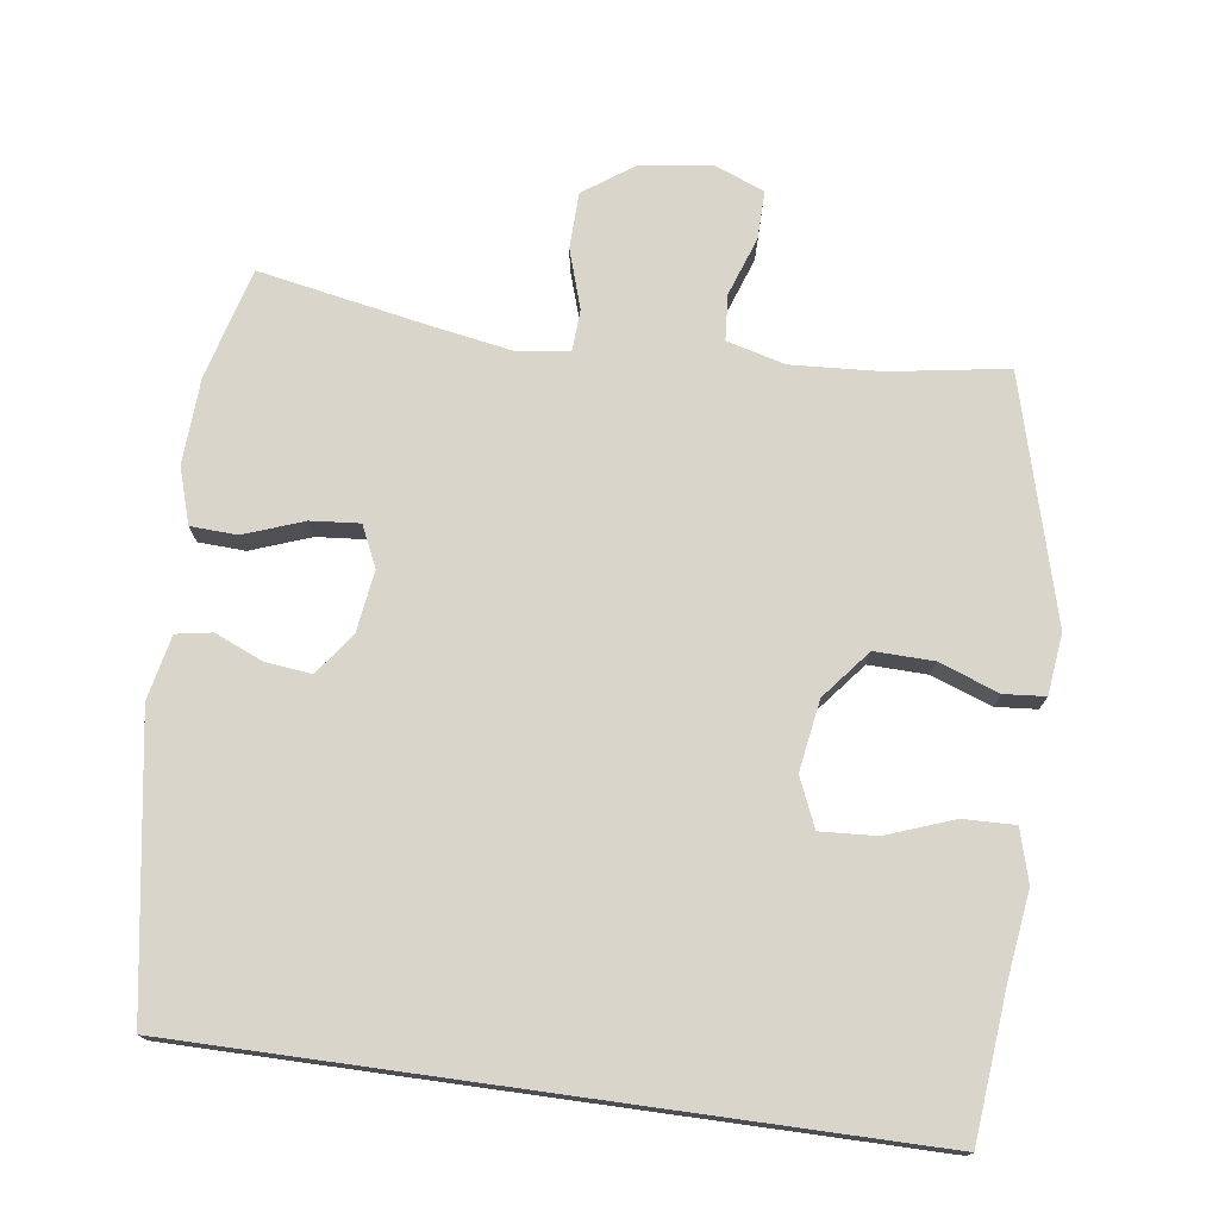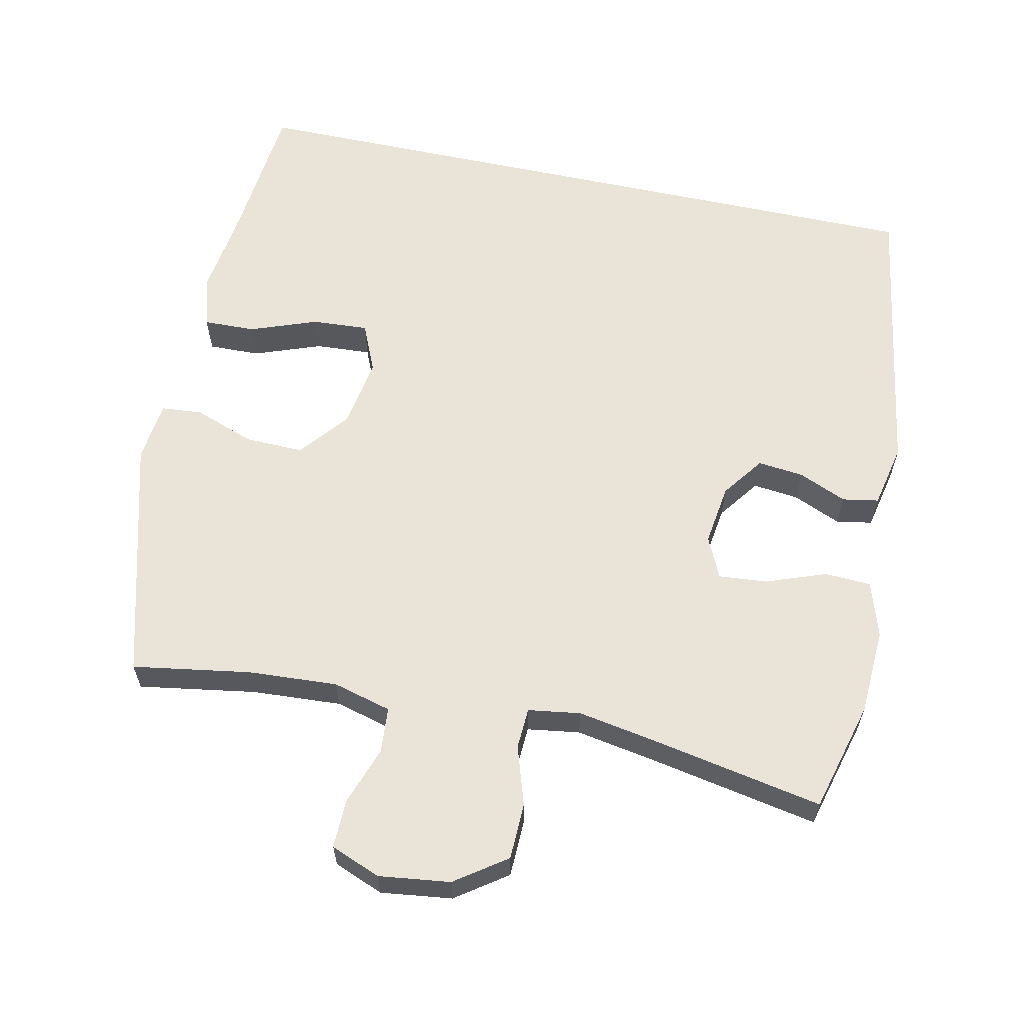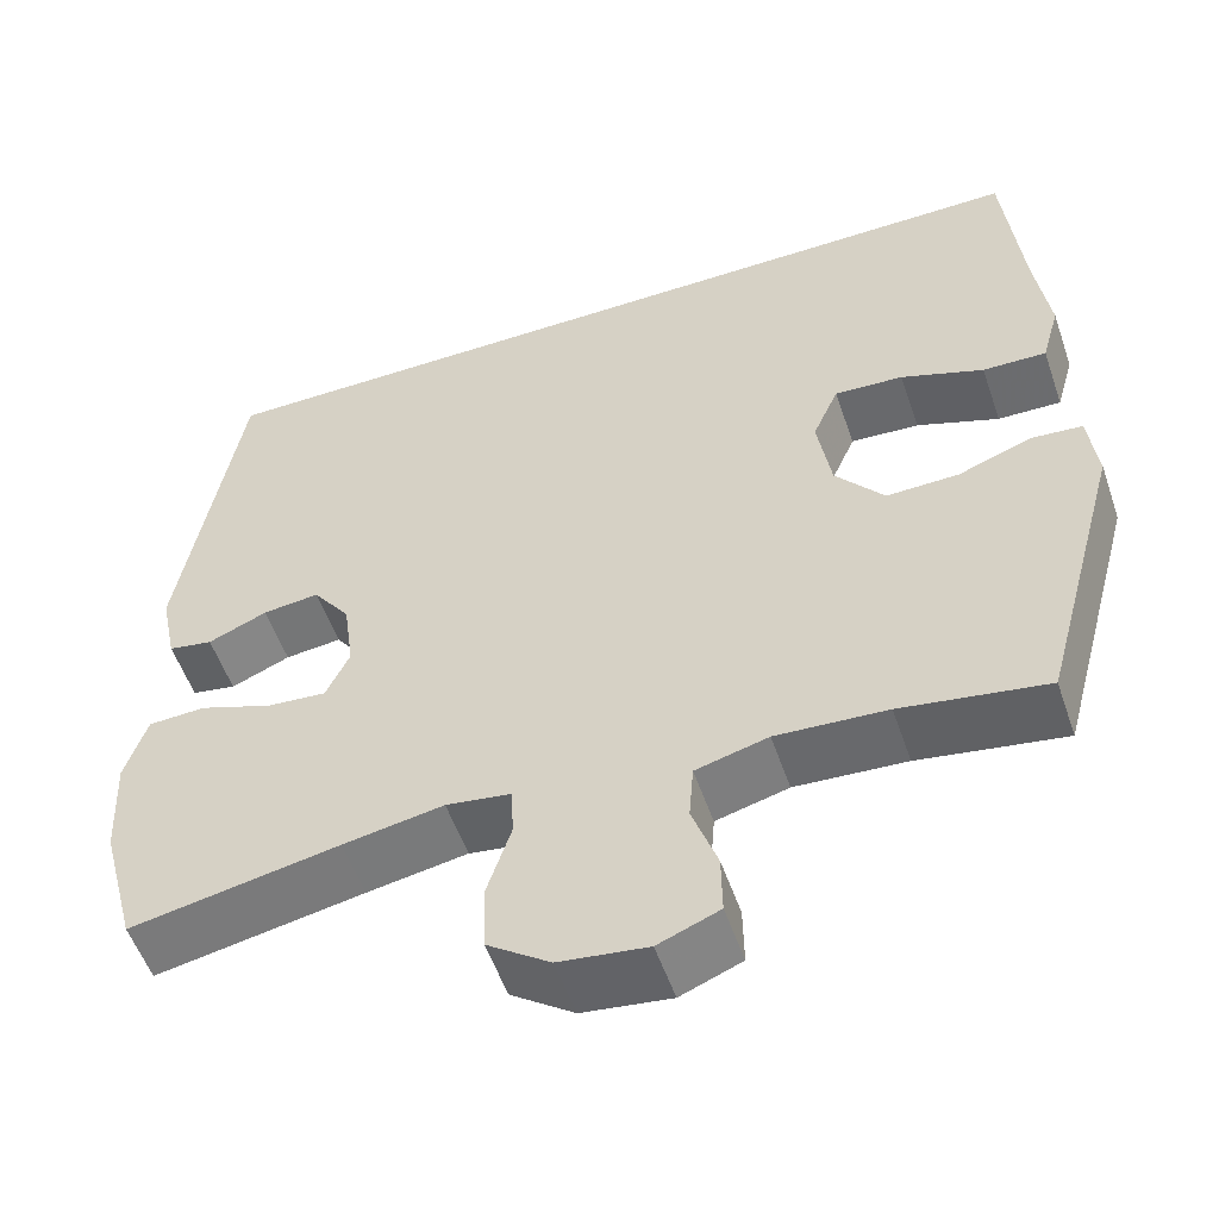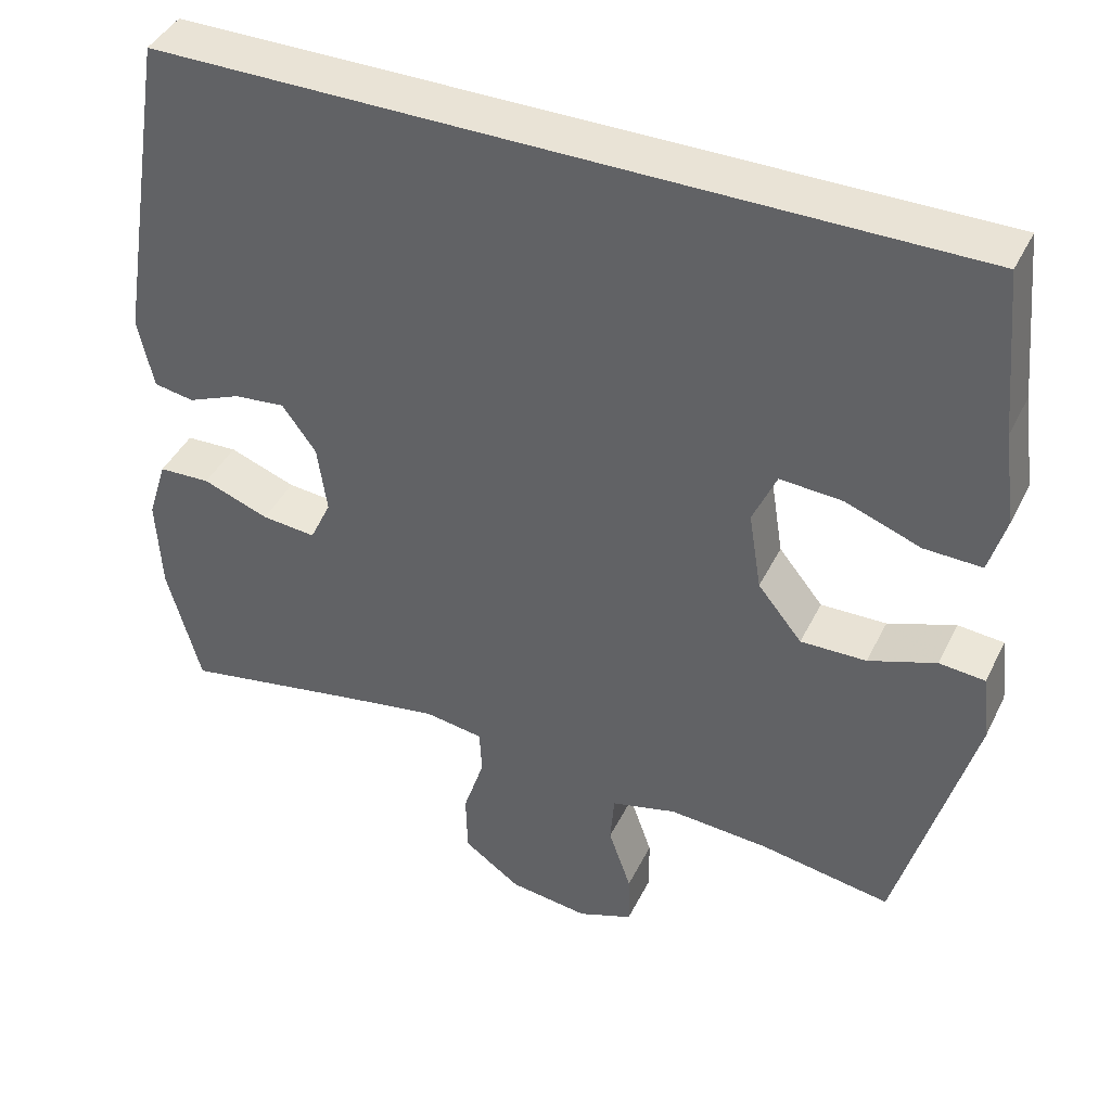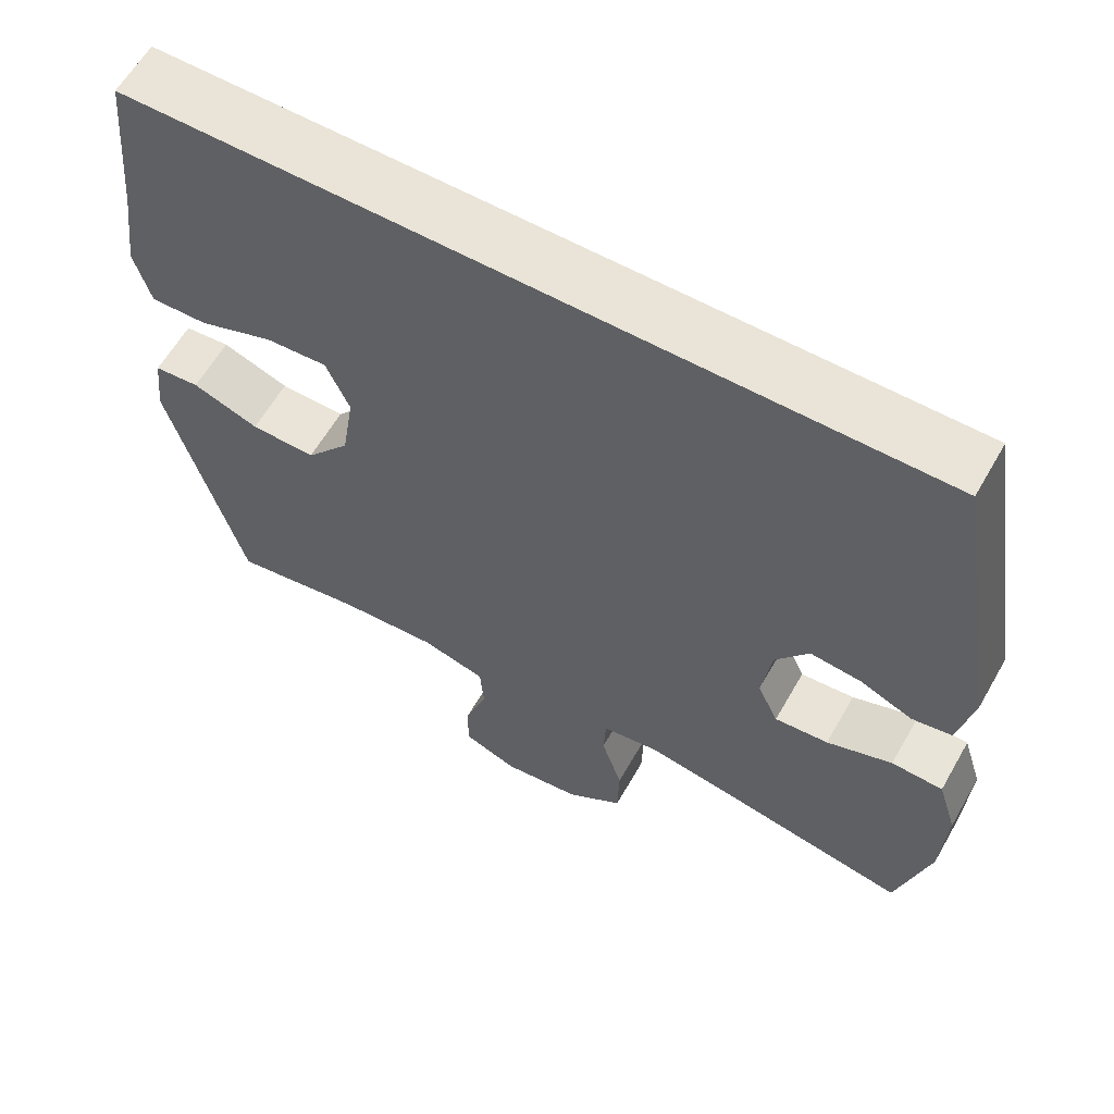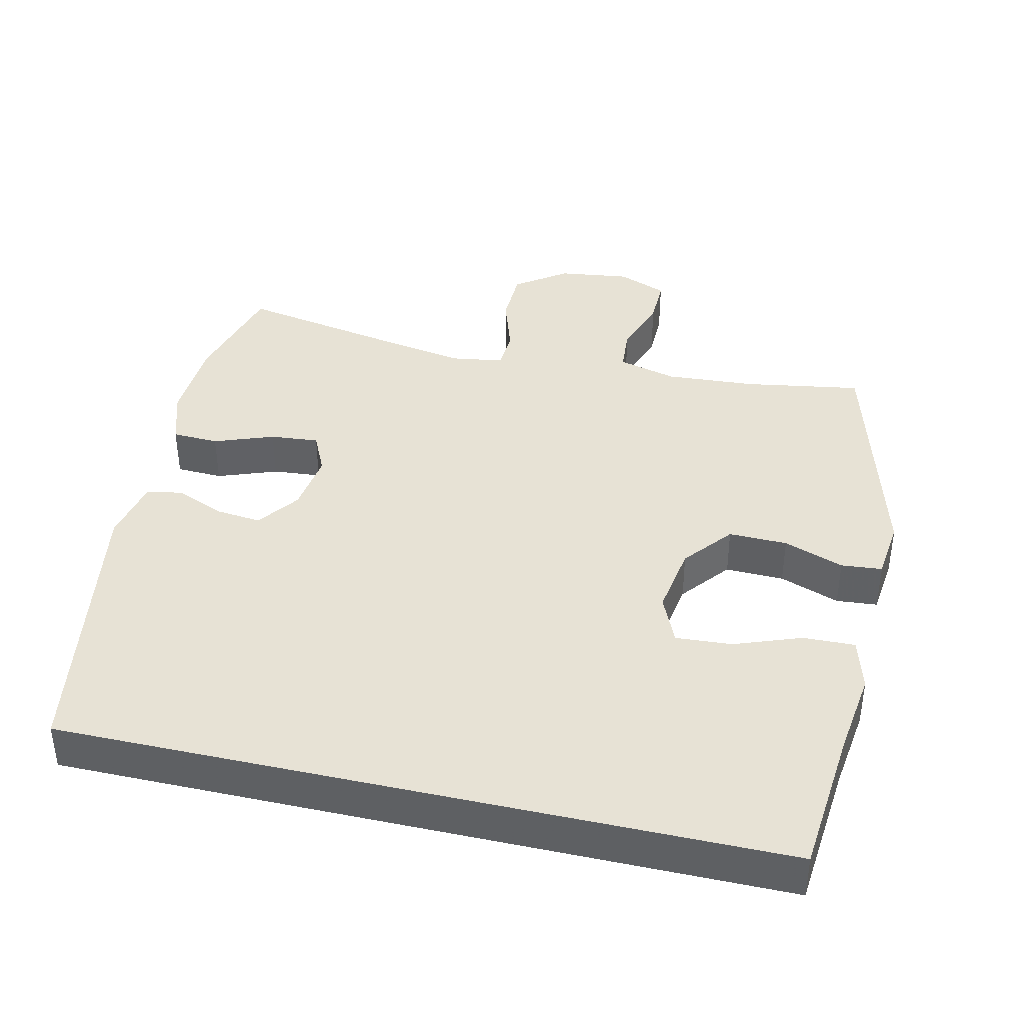
<metadata>
{"format":"obj","ext":"obj","renderer":"f3d","projection":"perspective","resolution":1024,"background":"white","views":[{"elev":74.5,"azim":7.9,"up":"+Y"},{"elev":61.2,"azim":-167.8,"up":"+Y"},{"elev":-54.3,"azim":18.9,"up":"+Z"},{"elev":42.1,"azim":24.7,"up":"+Z"},{"elev":61.0,"azim":-150.3,"up":"+Z"},{"elev":40.1,"azim":12.9,"up":"+Y"}]}
</metadata>
<code>
v 0.5 0.07 -0.5
v 0.334 0.07 -0.473
v 0.207 0.07 -0.465
v 0.124 0.07 -0.487
v 0.119 0.07 -0.552
v 0.148 0.07 -0.635
v 0.149 0.07 -0.704
v 0.079 0.07 -0.732
v -0.022 0.07 -0.719
v -0.094 0.07 -0.668
v -0.096 0.07 -0.588
v -0.069 0.07 -0.504
v -0.072 0.07 -0.446
v -0.146 0.07 -0.435
v -0.261 0.07 -0.455
v -0.5 0.07 -0.5
v -0.542 0.07 -0.343
v -0.548 0.07 -0.221
v -0.523 0.07 -0.142
v -0.457 0.07 -0.139
v -0.373 0.07 -0.17
v -0.304 0.07 -0.176
v -0.277 0.07 -0.118
v -0.289 0.07 -0.031
v -0.332 0.07 0.028
v -0.397 0.07 0.021
v -0.465 0.07 -0.008
v -0.516 0.07 0.001
v -0.535 0.07 0.092
v -0.468 0.07 0.5
v 0.548 0.07 0.5
v 0.568 0.07 0.291
v 0.584 0.07 0.172
v 0.563 0.07 0.098
v 0.49 0.07 0.1
v 0.395 0.07 0.135
v 0.316 0.07 0.14
v 0.286 0.07 0.071
v 0.302 0.07 -0.029
v 0.358 0.07 -0.098
v 0.441 0.07 -0.096
v 0.526 0.07 -0.065
v 0.584 0.07 -0.07
v 0.594 0.07 -0.156
v 0.5 0 -0.5
v 0.334 0 -0.473
v 0.207 0 -0.465
v 0.124 0 -0.487
v 0.119 0 -0.552
v 0.148 0 -0.635
v 0.149 0 -0.704
v 0.079 0 -0.732
v -0.022 0 -0.719
v -0.094 0 -0.668
v -0.096 0 -0.588
v -0.069 0 -0.504
v -0.072 0 -0.446
v -0.146 0 -0.435
v -0.261 0 -0.455
v -0.5 0 -0.5
v -0.542 0 -0.343
v -0.548 0 -0.221
v -0.523 0 -0.142
v -0.457 0 -0.139
v -0.373 0 -0.17
v -0.304 0 -0.176
v -0.277 0 -0.118
v -0.289 0 -0.031
v -0.332 0 0.028
v -0.397 0 0.021
v -0.465 0 -0.008
v -0.516 0 0.001
v -0.535 0 0.092
v -0.468 0 0.5
v 0.548 0 0.5
v 0.568 0 0.291
v 0.584 0 0.172
v 0.563 0 0.098
v 0.49 0 0.1
v 0.395 0 0.135
v 0.316 0 0.14
v 0.286 0 0.071
v 0.302 0 -0.029
v 0.358 0 -0.098
v 0.441 0 -0.096
v 0.526 0 -0.065
v 0.584 0 -0.07
v 0.594 0 -0.156
f 41 42 43 44
f 40 41 44 1
f 39 40 1 2
f 38 39 2 3
f 33 34 35 36
f 32 33 36 37
f 31 32 37
f 30 31 37
f 29 30 37 38
f 26 27 28 29
f 25 26 29
f 18 19 20 21
f 18 21 22
f 15 16 17 18
f 14 15 18 22
f 13 14 22 23
f 9 10 11 12
f 9 12 13
f 8 9 13
f 5 6 7 8
f 4 5 8 13
f 25 29 38
f 24 25 38 3
f 13 23 24
f 3 4 13 24
f 88 87 86 85
f 45 88 85 84
f 46 45 84 83
f 47 46 83 82
f 80 79 78 77
f 81 80 77 76
f 81 76 75
f 81 75 74
f 82 81 74 73
f 73 72 71 70
f 73 70 69
f 65 64 63 62
f 66 65 62
f 62 61 60 59
f 66 62 59 58
f 67 66 58 57
f 56 55 54 53
f 57 56 53
f 57 53 52
f 52 51 50 49
f 57 52 49 48
f 82 73 69
f 47 82 69 68
f 68 67 57
f 68 57 48 47
f 1 45 46 2
f 2 46 47 3
f 3 47 48 4
f 4 48 49 5
f 5 49 50 6
f 6 50 51 7
f 7 51 52 8
f 8 52 53 9
f 9 53 54 10
f 10 54 55 11
f 11 55 56 12
f 12 56 57 13
f 13 57 58 14
f 14 58 59 15
f 15 59 60 16
f 16 60 61 17
f 17 61 62 18
f 18 62 63 19
f 19 63 64 20
f 20 64 65 21
f 21 65 66 22
f 22 66 67 23
f 23 67 68 24
f 24 68 69 25
f 25 69 70 26
f 26 70 71 27
f 27 71 72 28
f 28 72 73 29
f 29 73 74 30
f 30 74 75 31
f 31 75 76 32
f 32 76 77 33
f 33 77 78 34
f 34 78 79 35
f 35 79 80 36
f 36 80 81 37
f 37 81 82 38
f 38 82 83 39
f 39 83 84 40
f 40 84 85 41
f 41 85 86 42
f 42 86 87 43
f 43 87 88 44
f 44 88 45 1

</code>
